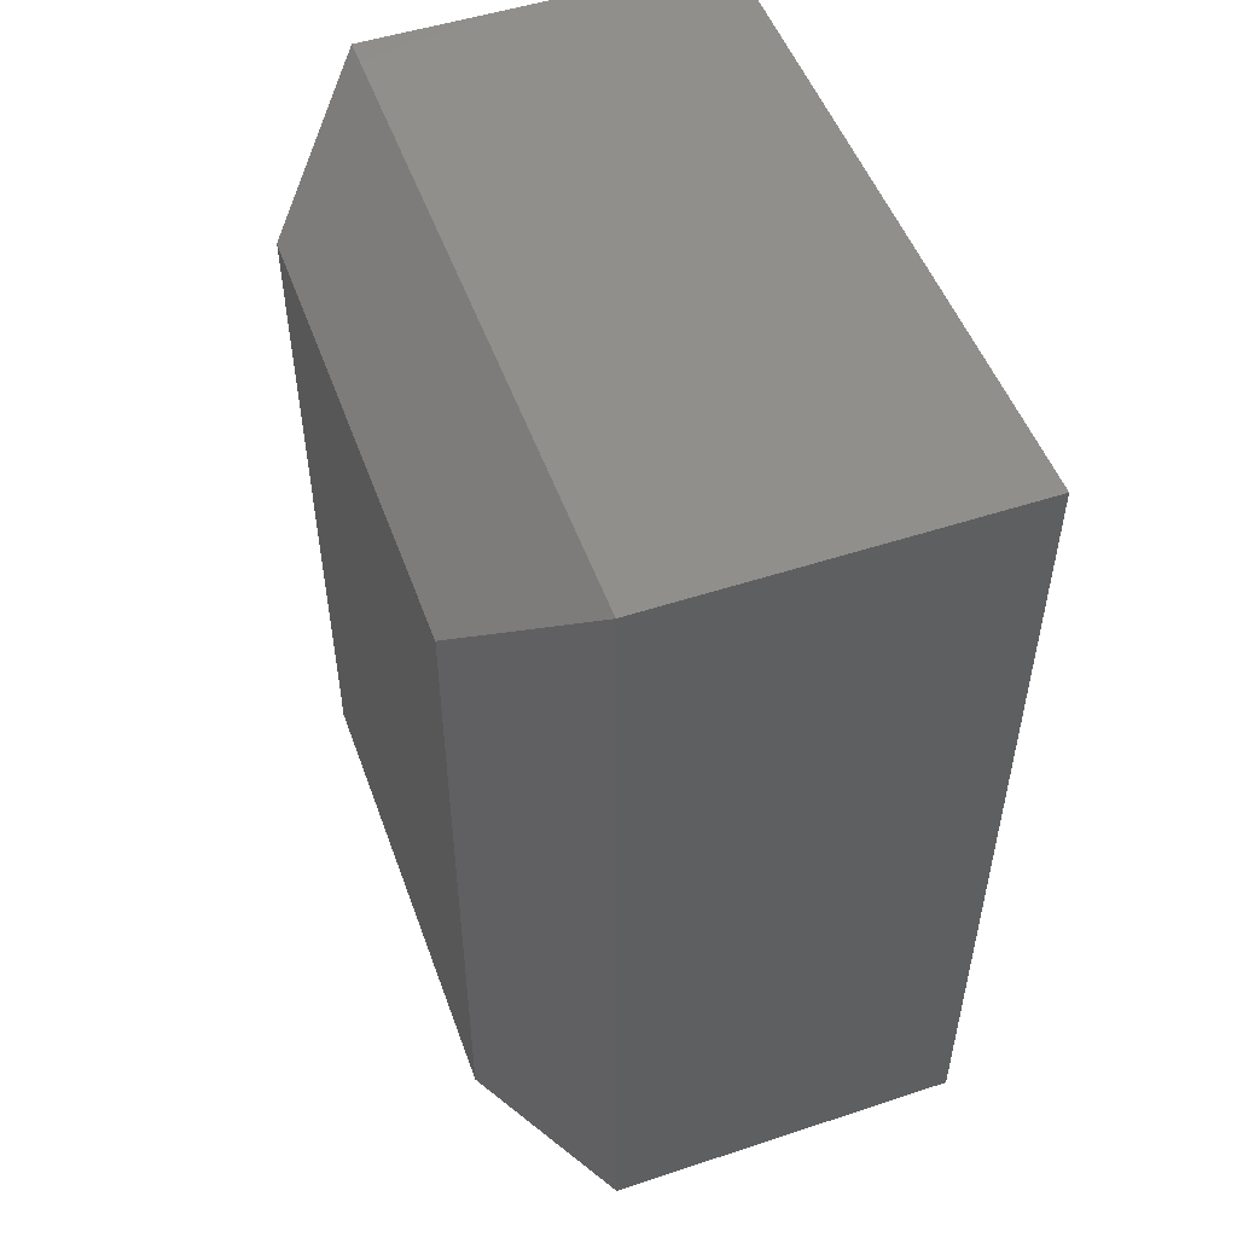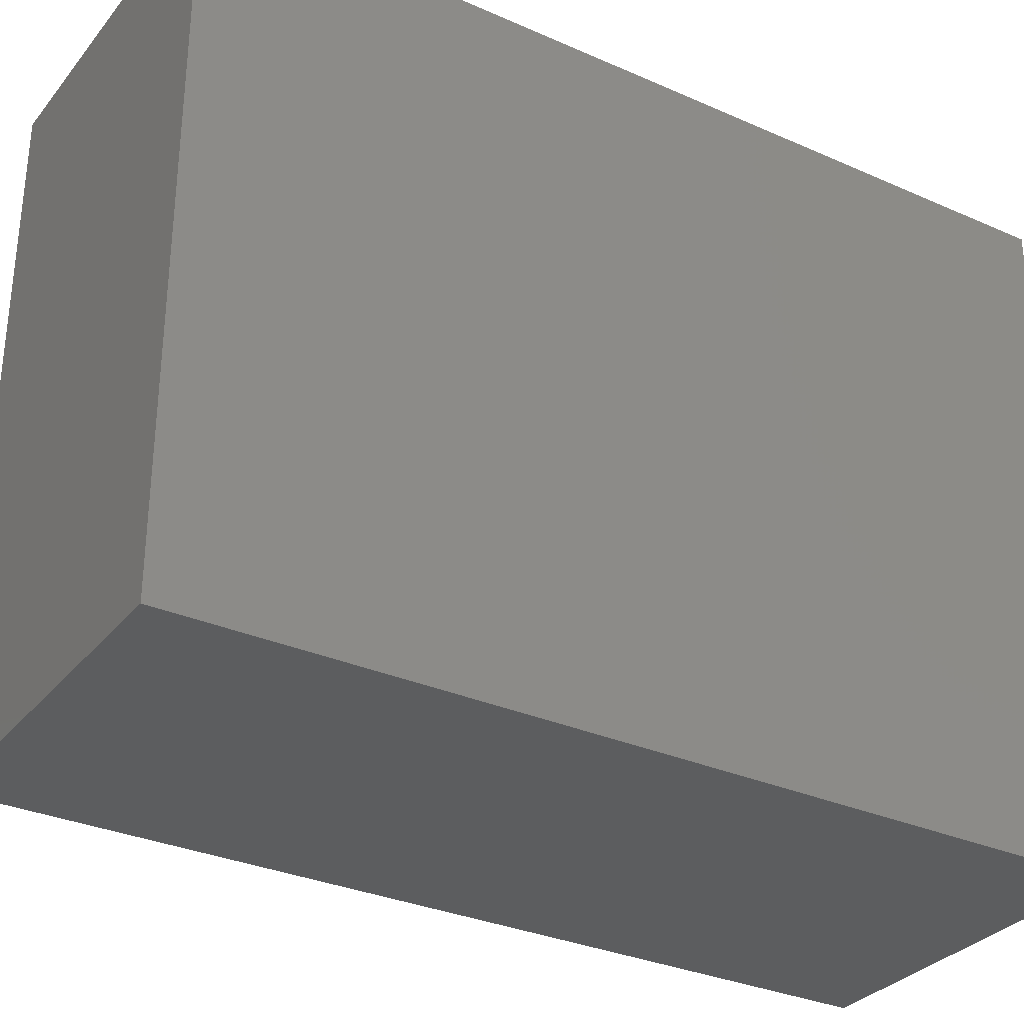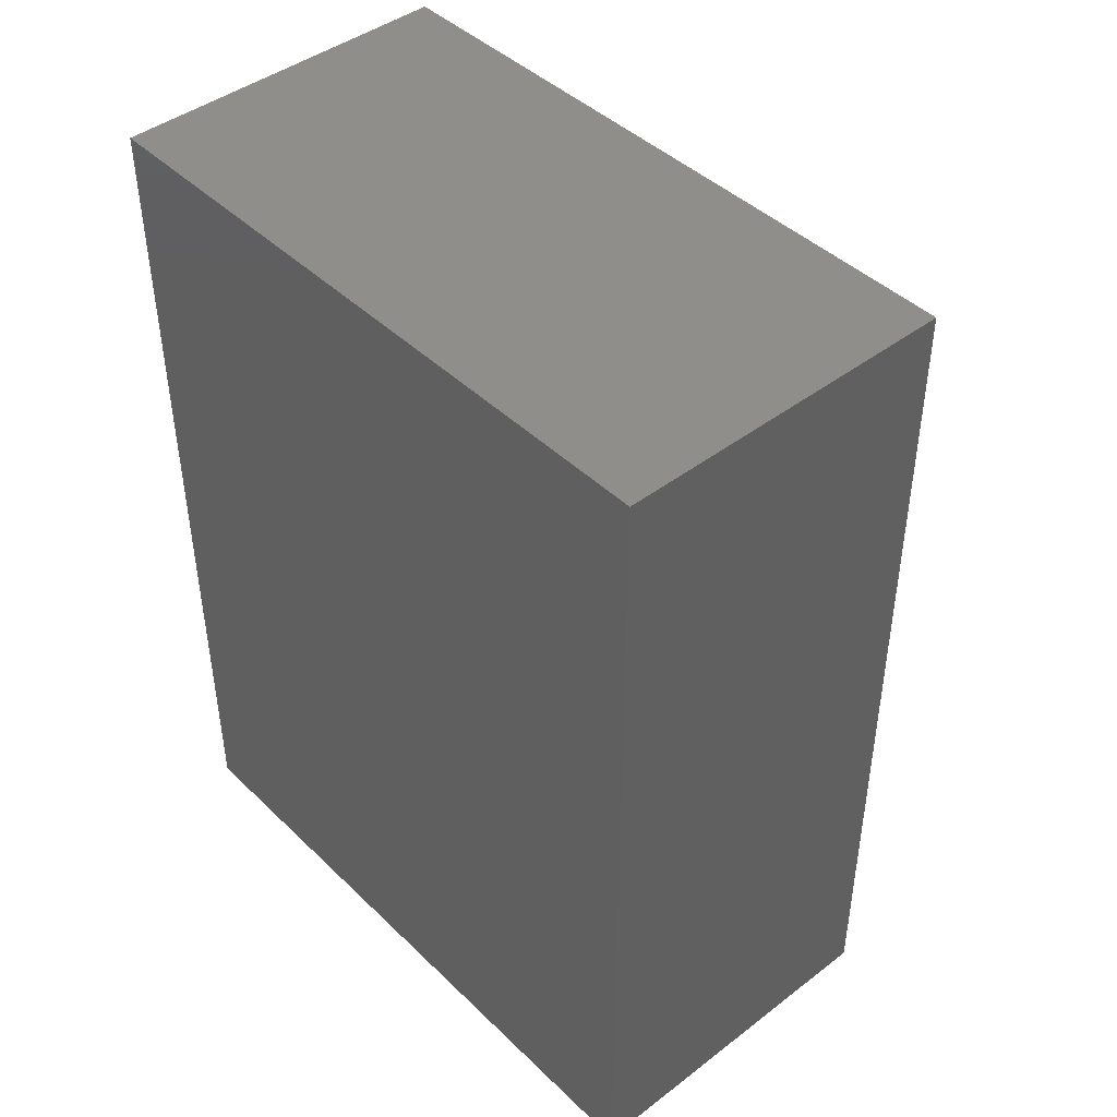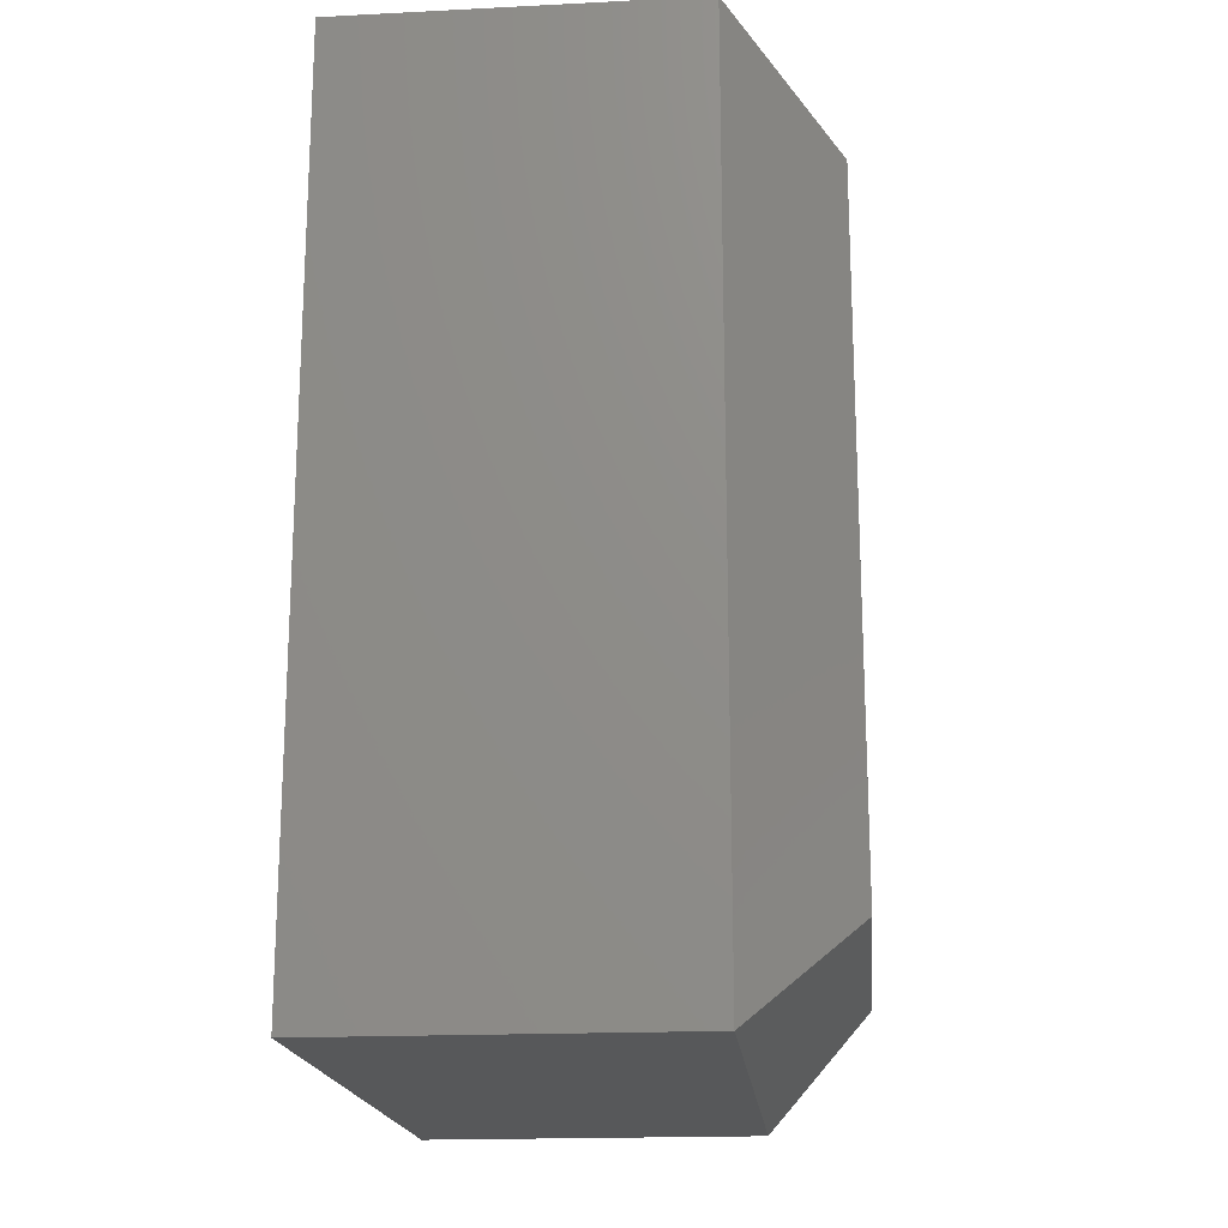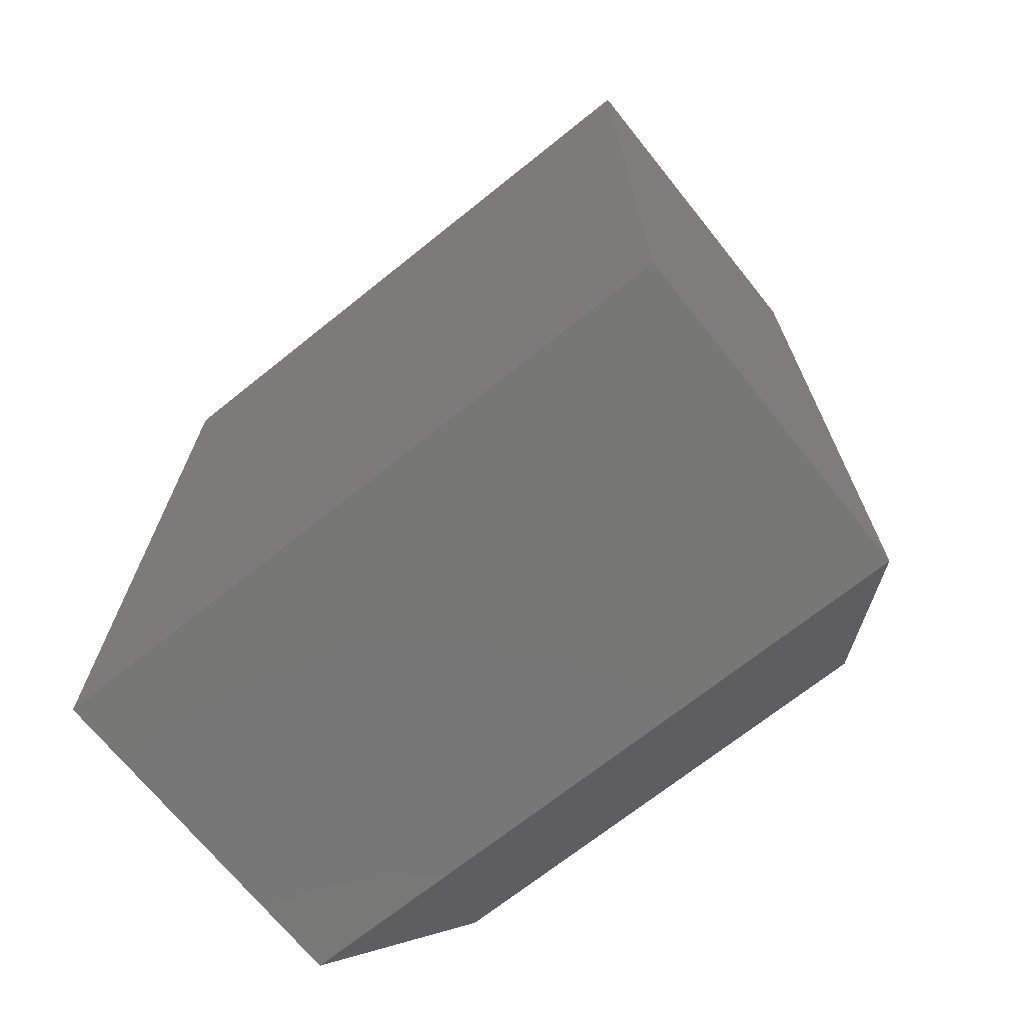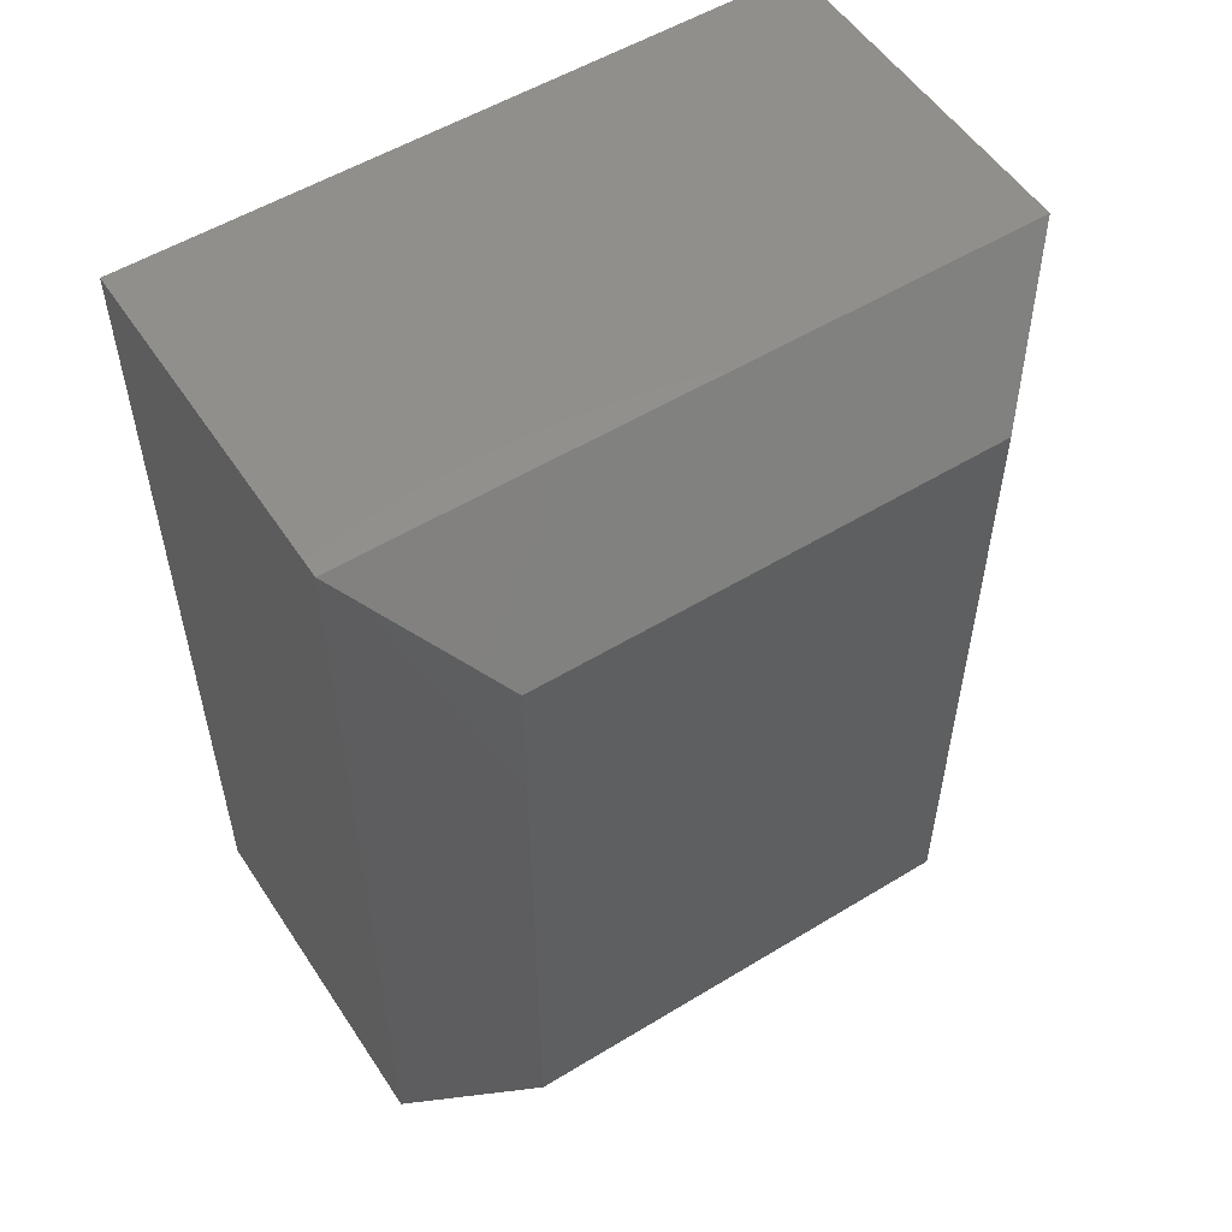
<metadata>
{"format":"stl","ext":"stl","renderer":"f3d","projection":"perspective","resolution":1024,"background":"white","views":[{"elev":51.0,"azim":-19.7,"up":"+Y"},{"elev":-31.6,"azim":58.0,"up":"+Z"},{"elev":43.9,"azim":138.2,"up":"+Y"},{"elev":-18.4,"azim":-174.5,"up":"+Y"},{"elev":-69.9,"azim":128.7,"up":"+Y"},{"elev":54.1,"azim":-122.9,"up":"+Y"}]}
</metadata>
<code>
# stl→obj: 12 verts, 20 faces
v 0.0625 0.0625 0.3984
v 0.27 0.0625 0.3984
v 0.0625 0.5859 0.3984
v 0.27 0.5859 0.3984
v 0.0625 0.0625 0
v 0.0625 0.5859 -1.388e-17
v 0.27 0.0625 0
v 0.27 0.5859 0
v 0 0.5234 0.3359
v 0 0.5234 0.0625
v 0 0.125 0.3359
v 0 0.125 0.0625
f 1 2 3
f 3 2 4
f 5 6 7
f 7 6 8
f 9 10 11
f 11 10 12
f 8 6 4
f 4 6 3
f 5 7 1
f 1 7 2
f 6 10 3
f 3 10 9
f 6 5 10
f 10 5 12
f 5 1 12
f 12 1 11
f 3 9 1
f 1 9 11
f 2 7 4
f 4 7 8

</code>
